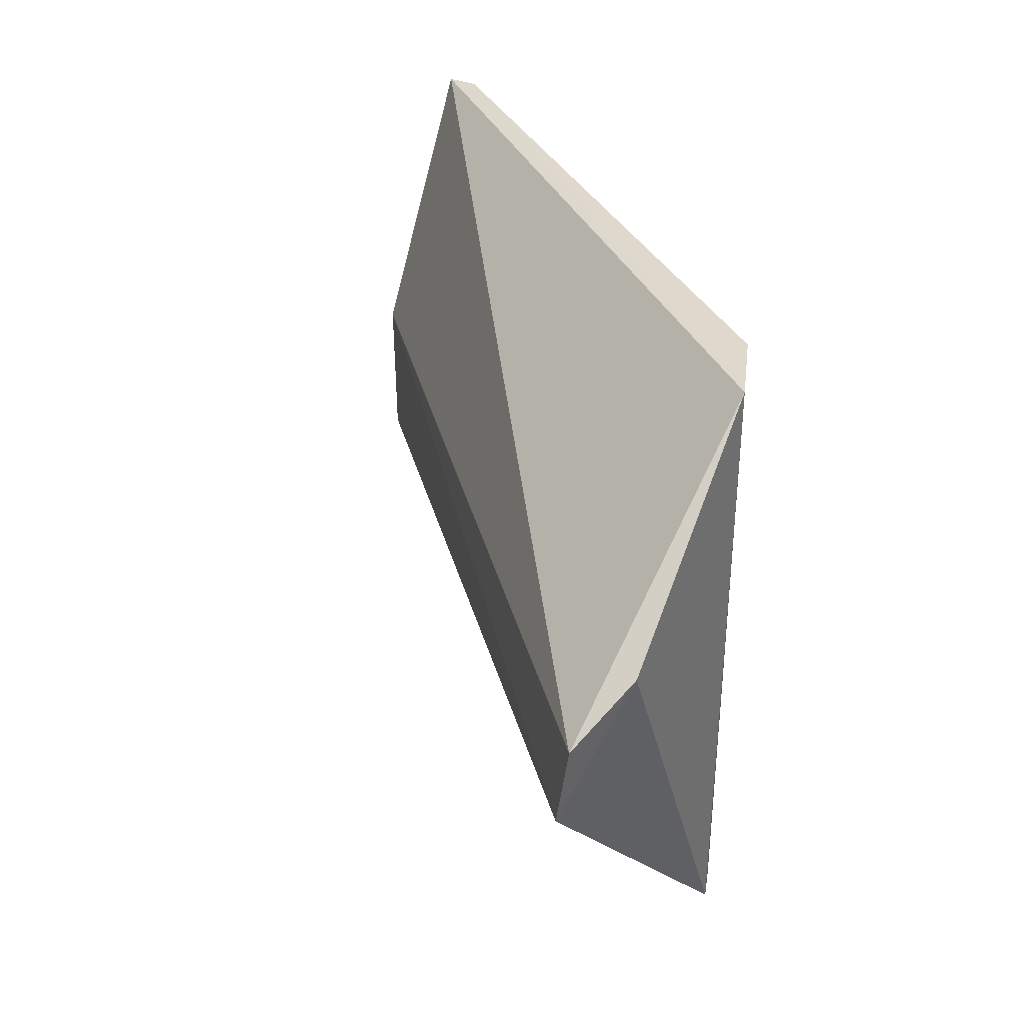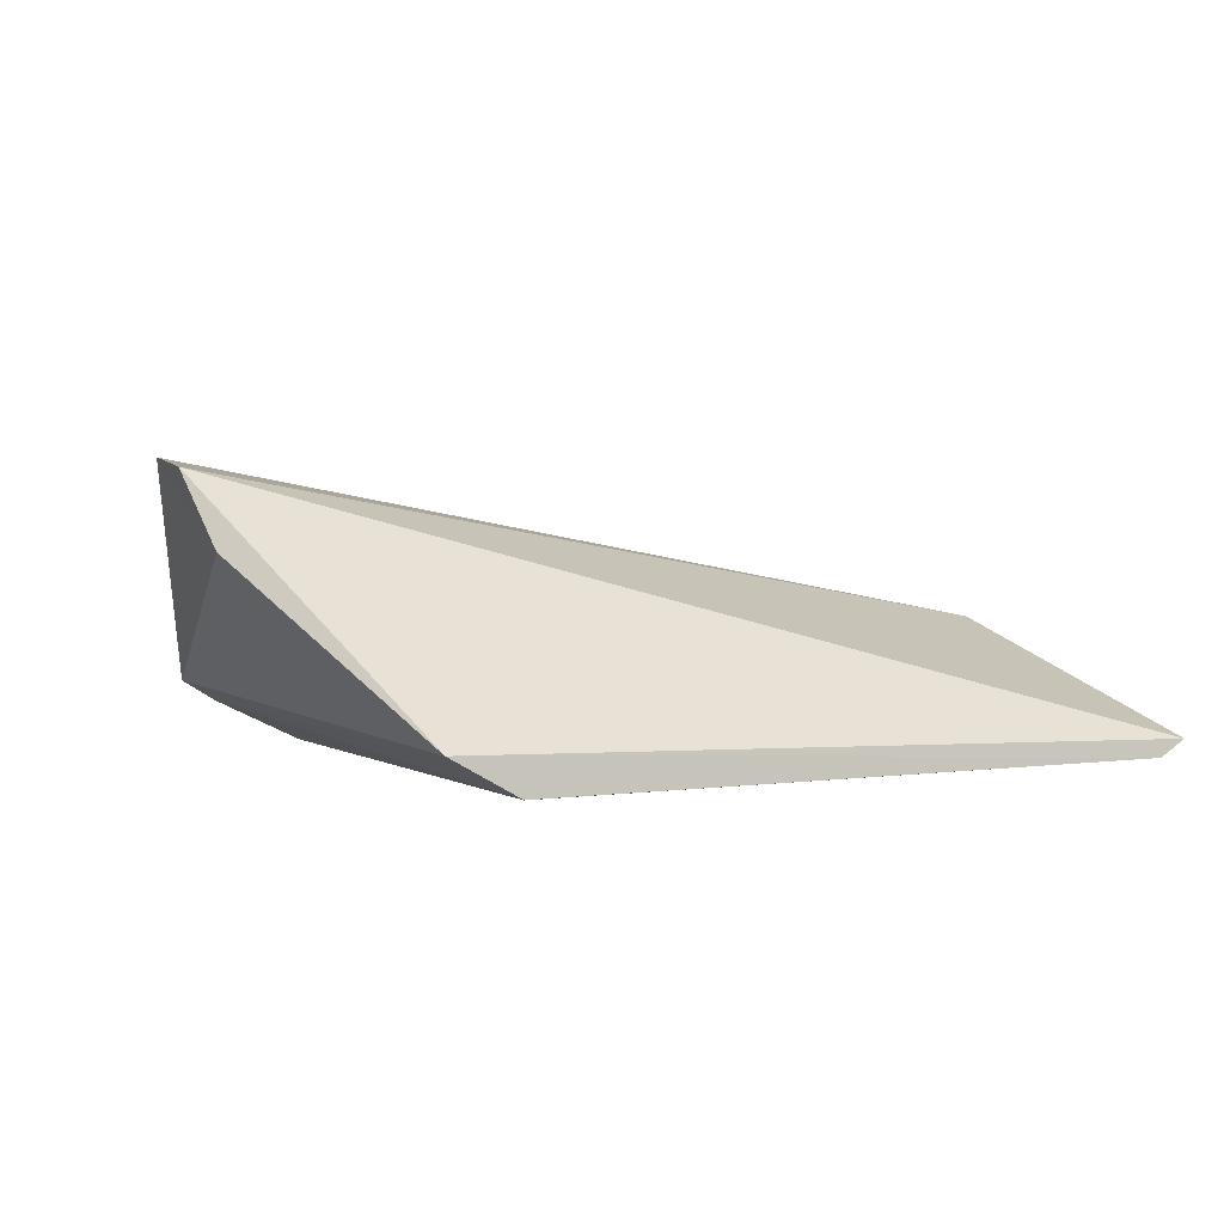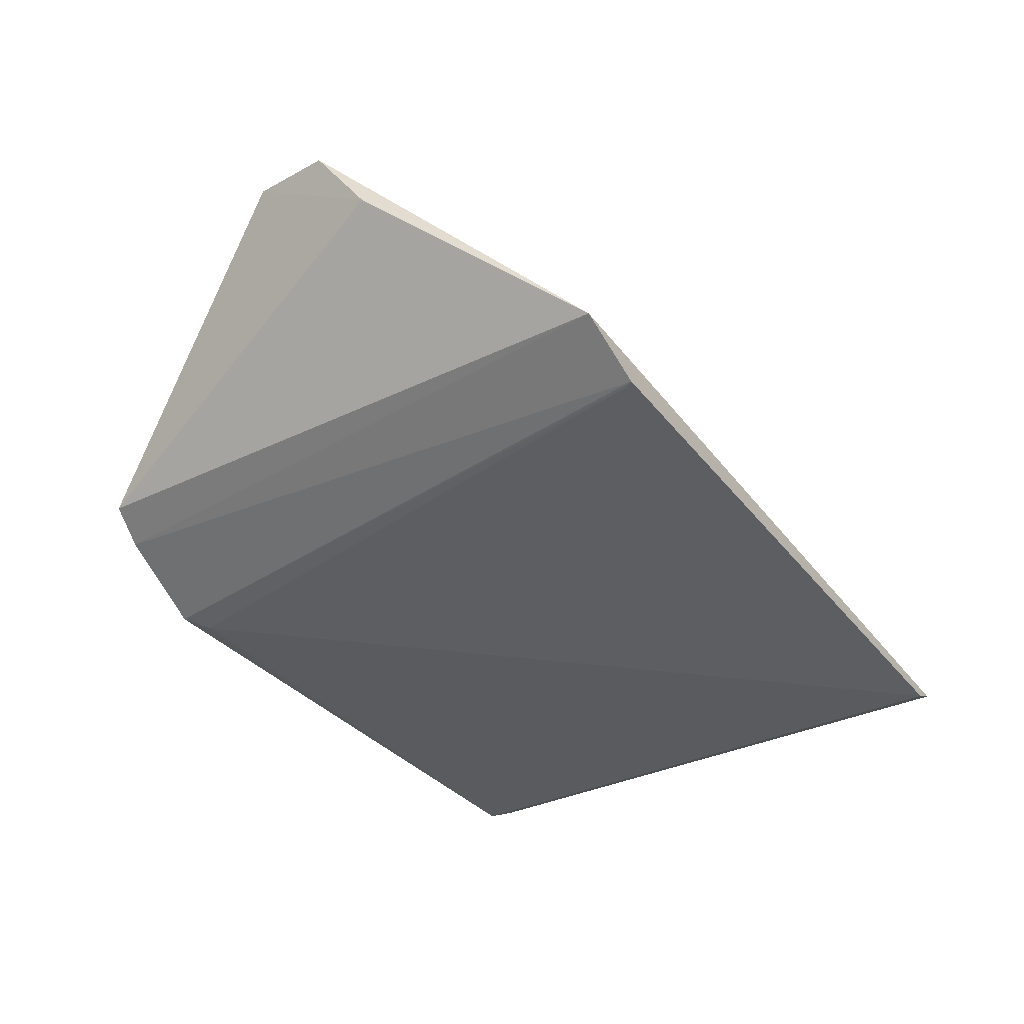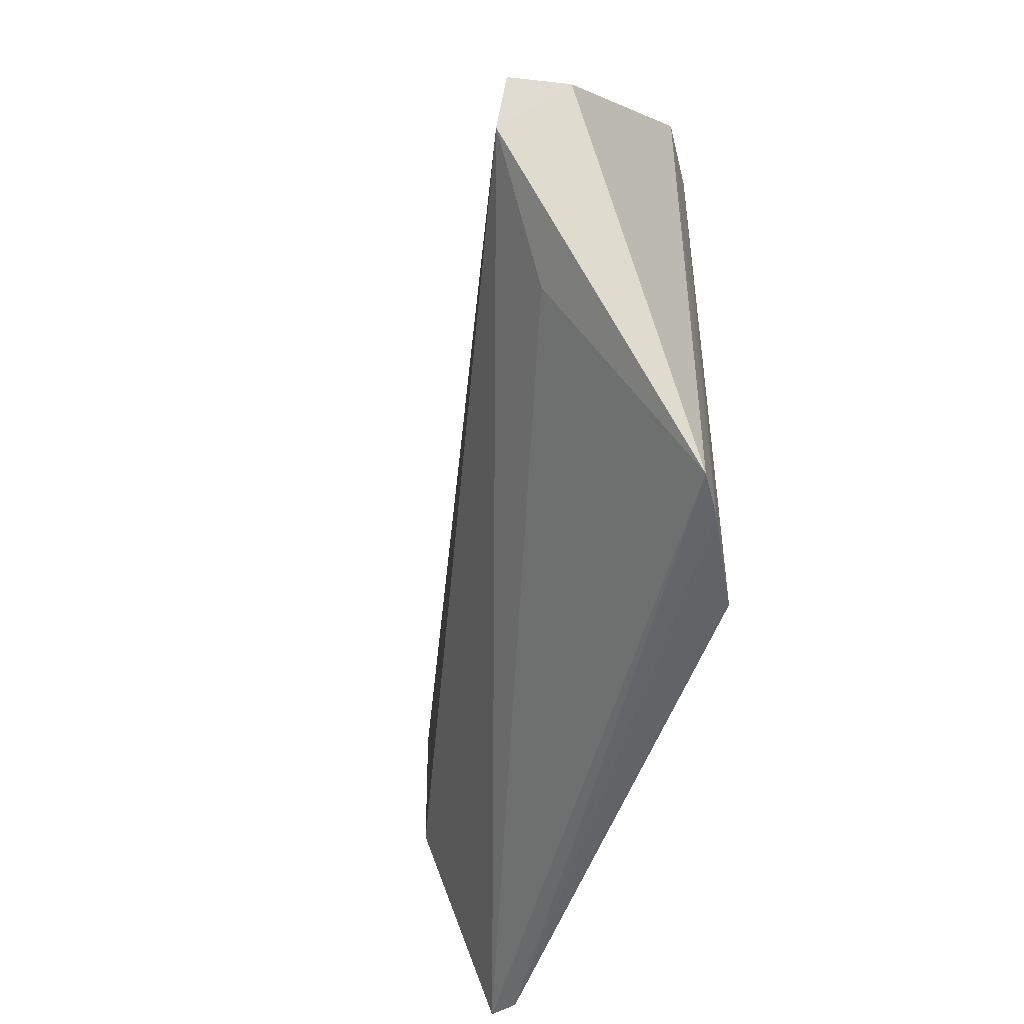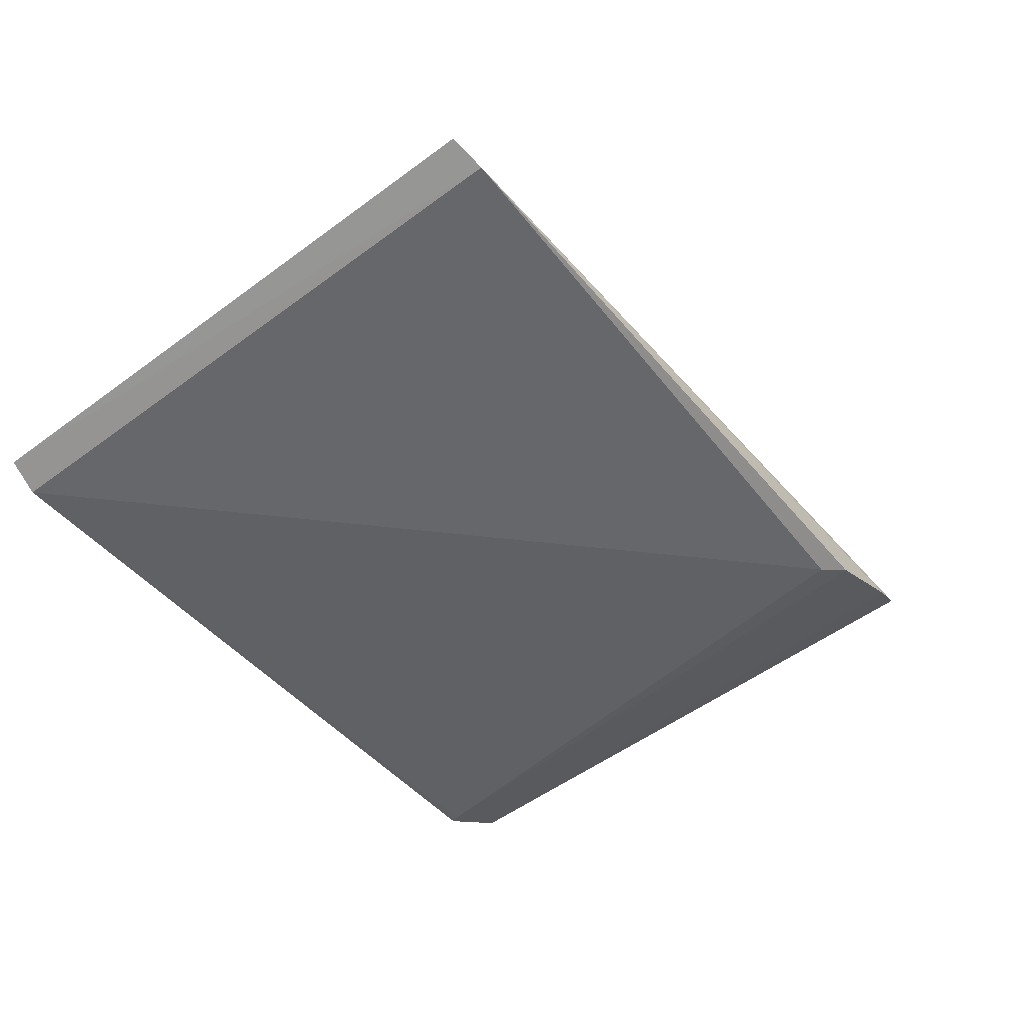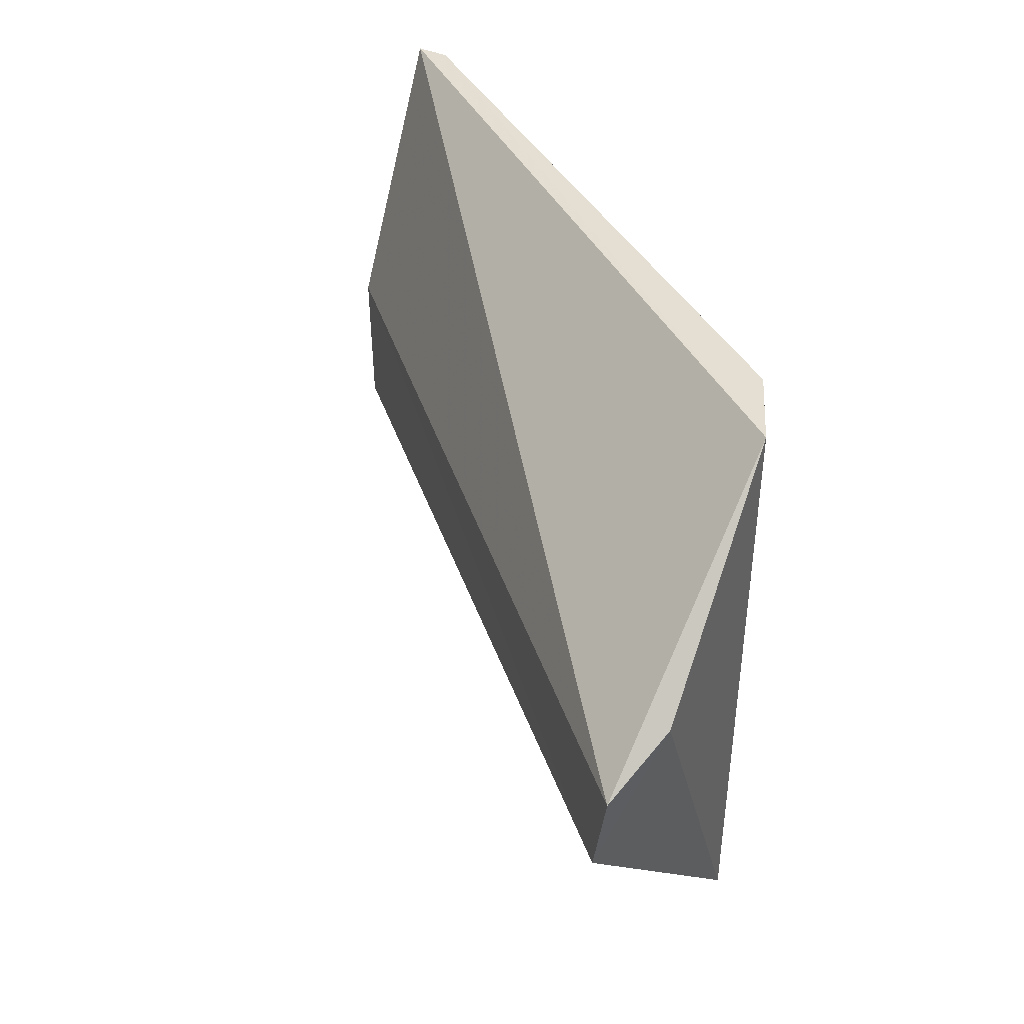
<metadata>
{"format":"obj","ext":"obj","renderer":"f3d","projection":"perspective","resolution":1024,"background":"white","views":[{"elev":32.9,"azim":-113.3,"up":"+Z"},{"elev":4.5,"azim":-30.7,"up":"+Y"},{"elev":-34.9,"azim":-57.0,"up":"+Y"},{"elev":-49.8,"azim":-106.9,"up":"+Z"},{"elev":-50.6,"azim":129.0,"up":"+Y"},{"elev":40.0,"azim":-117.4,"up":"+Z"}]}
</metadata>
<code>
v 0.05776 -0.1261 0.19
v 0.0633 -0.1227 0.08309
v 0.05431 -0.1054 0.1428
v -0.09836 -0.07669 0.1472
v -0.05239 -0.1279 0.0821
v 0.0545 -0.1058 0.1166
v 0.06361 -0.1233 0.1895
v 0.05749 -0.1255 0.08181
v -0.06391 -0.1232 0.1901
v -0.09666 -0.07543 0.1328
v -0.07535 -0.1156 0.08396
v -0.04845 -0.129 0.08524
v -0.07577 -0.1162 0.1891
v -0.06873 -0.1197 0.08274
v -0.07975 -0.0882 0.1166
v -0.09589 -0.08897 0.1556
v -0.06323 -0.1235 0.1888
f 6 3 2
f 7 3 4
f 7 2 3
f 8 7 1
f 8 2 7
f 10 6 2
f 10 4 3
f 10 3 6
f 11 2 8
f 12 8 1
f 12 5 8
f 13 7 4
f 13 9 1
f 13 1 7
f 14 11 8
f 14 8 5
f 14 5 9
f 14 13 11
f 14 9 13
f 15 11 10
f 15 10 2
f 15 2 11
f 16 4 10
f 16 10 11
f 16 13 4
f 16 11 13
f 17 9 5
f 17 5 12
f 17 12 1
f 17 1 9

</code>
